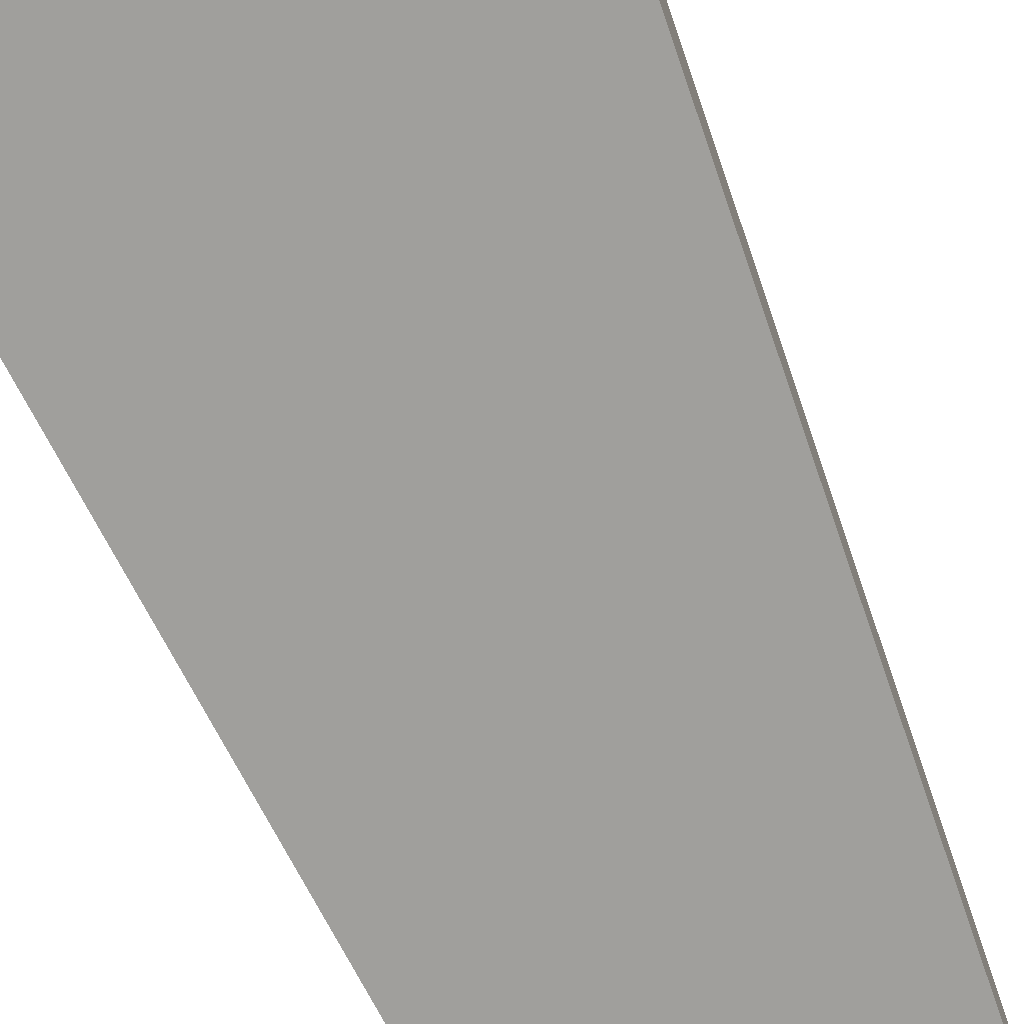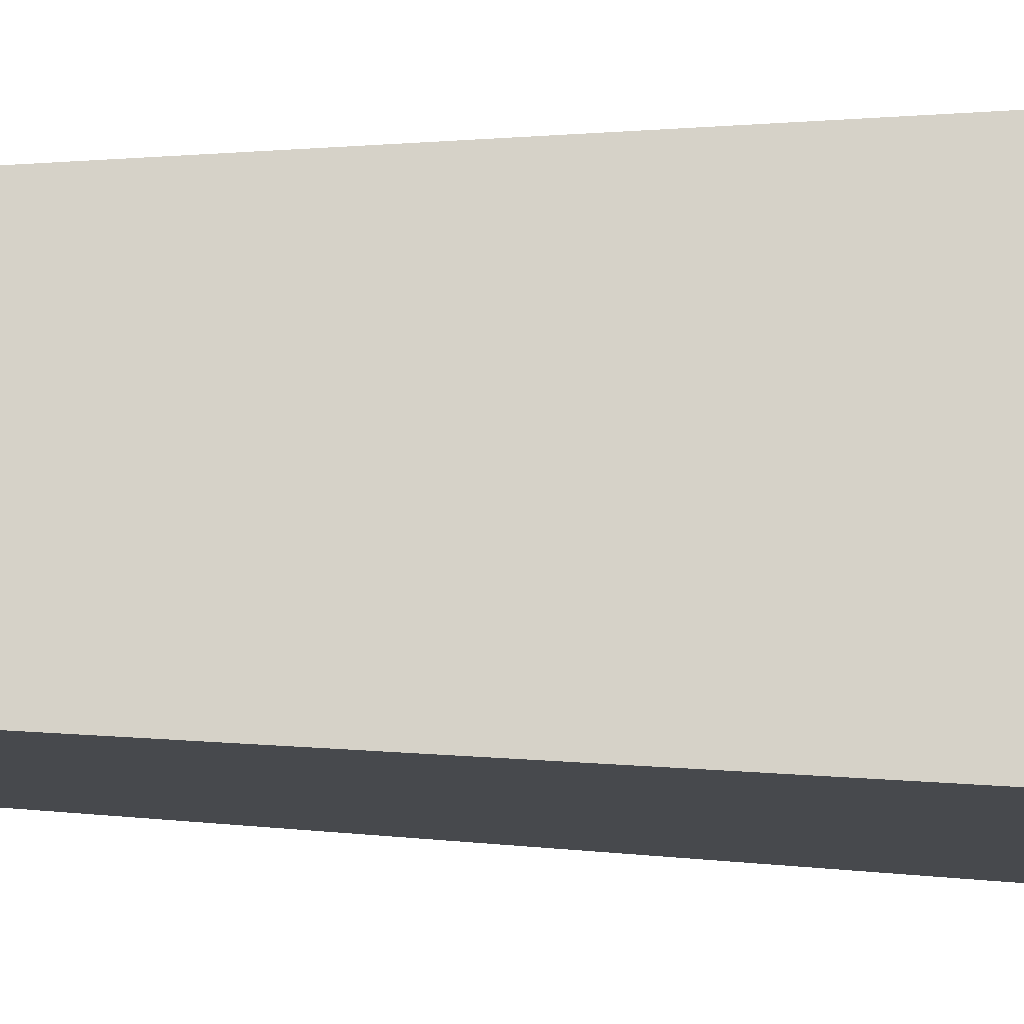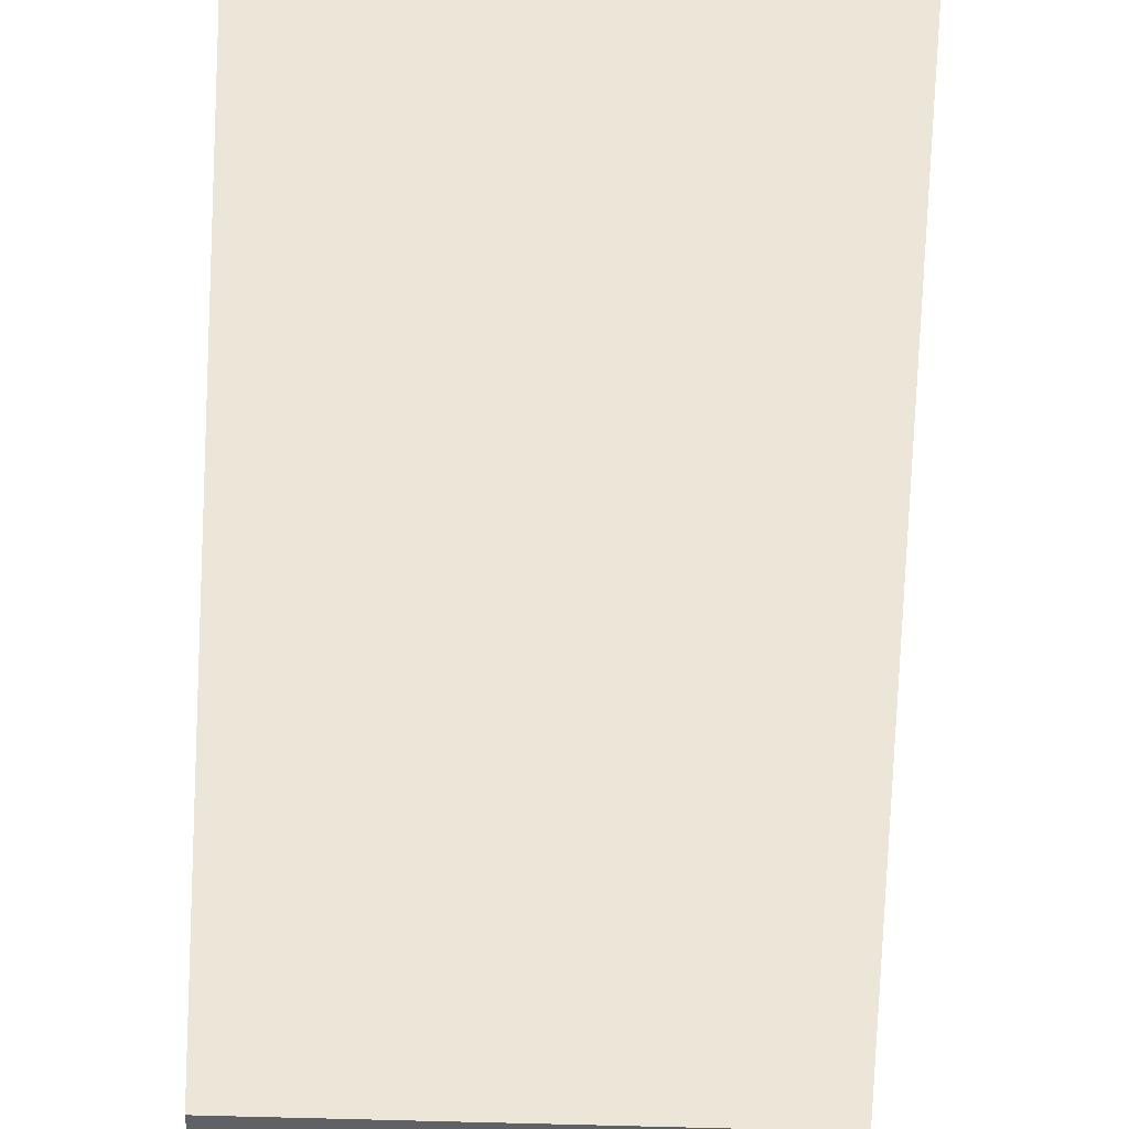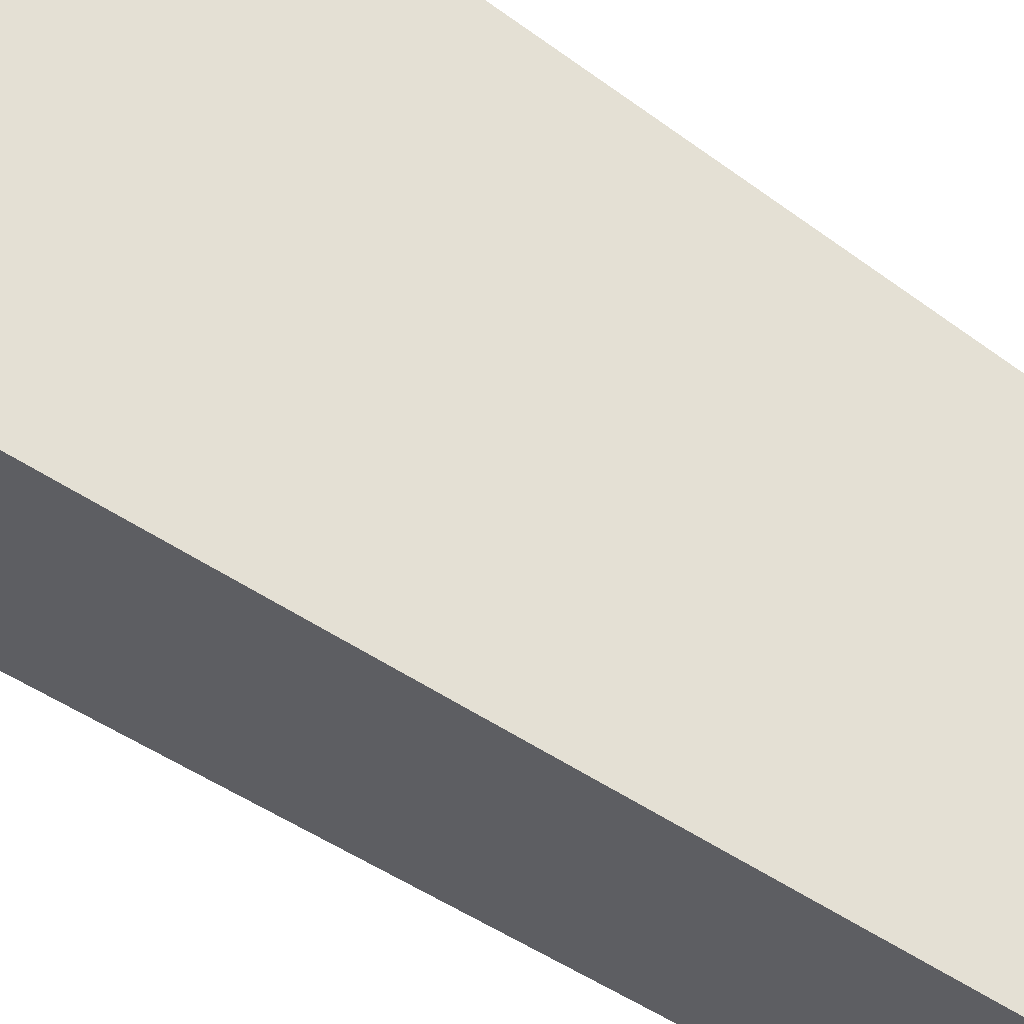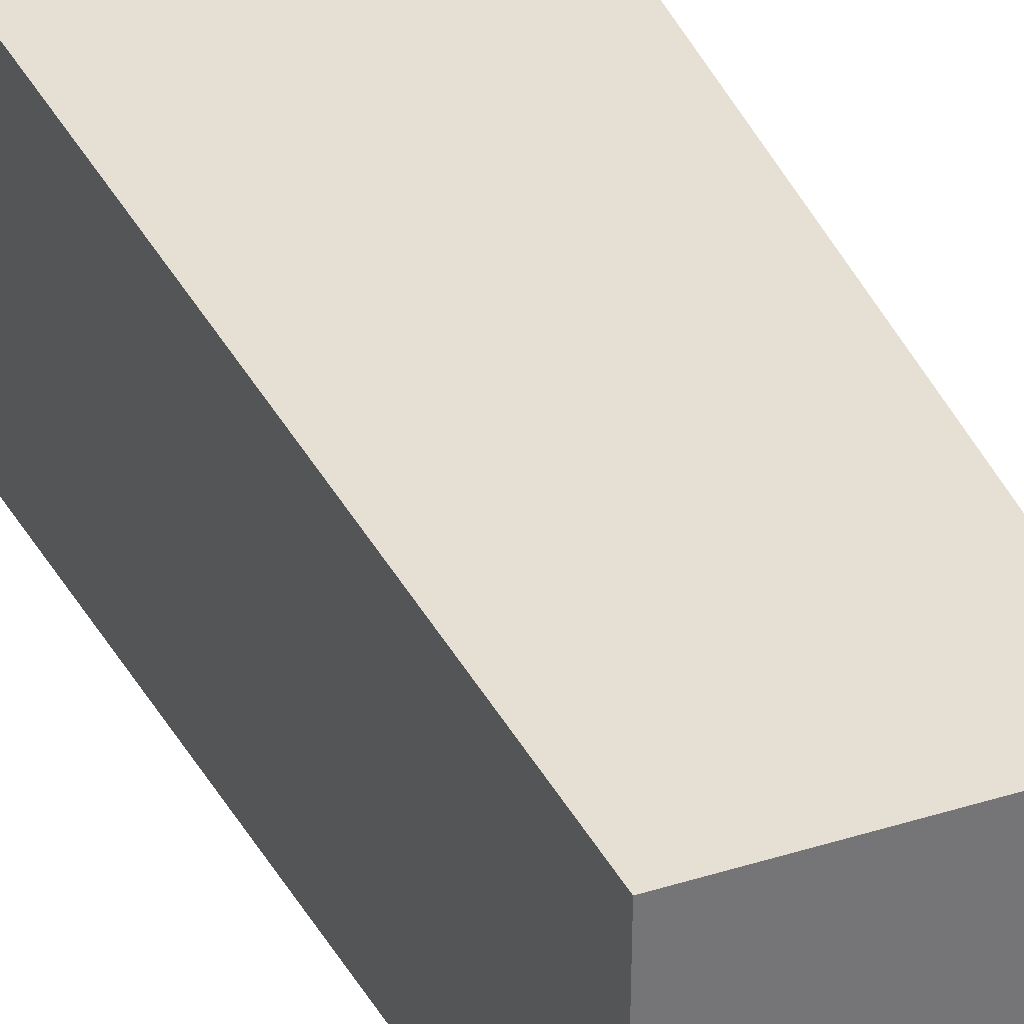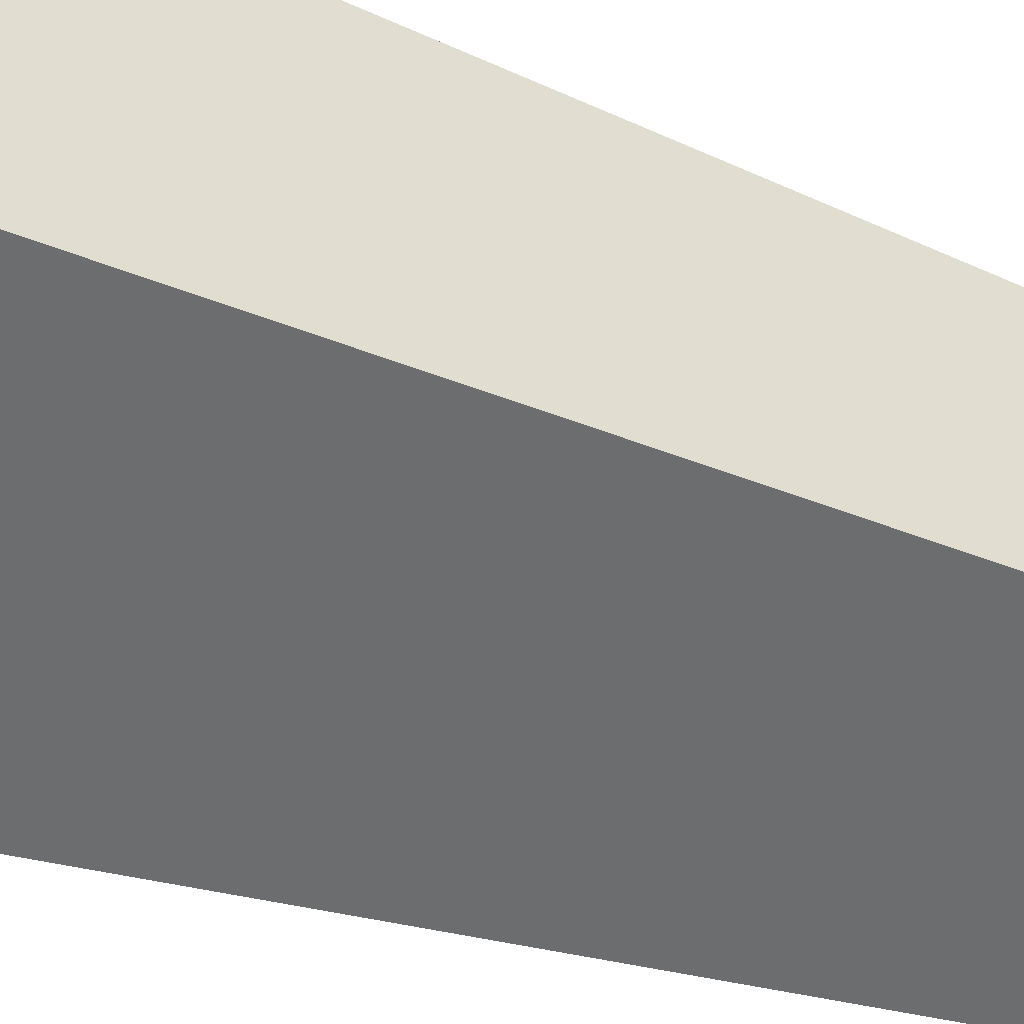
<metadata>
{"format":"obj","ext":"obj","renderer":"f3d","projection":"perspective","resolution":1024,"background":"white","views":[{"elev":-74.0,"azim":23.0,"up":"+Z"},{"elev":-12.1,"azim":-93.9,"up":"+Z"},{"elev":43.1,"azim":-178.2,"up":"+Z"},{"elev":65.0,"azim":123.6,"up":"+Z"},{"elev":34.5,"azim":157.8,"up":"+Z"},{"elev":-54.8,"azim":70.1,"up":"+Z"}]}
</metadata>
<code>
g mesh03
v 20.5 0.945 -13.95
v 20.5 0.945 16.25
v 25.68 75.93 -9.704
v 25.68 75.93 12.01
v 52.56 0.945 -13.95
v 52.56 0.945 16.25
v 47.39 75.93 -9.704
v 47.39 75.93 12.01
f 3 7 5 1
f 6 8 4 2
f 2 4 3 1
f 7 8 6 5
f 4 8 7 3
f 5 6 2 1

</code>
